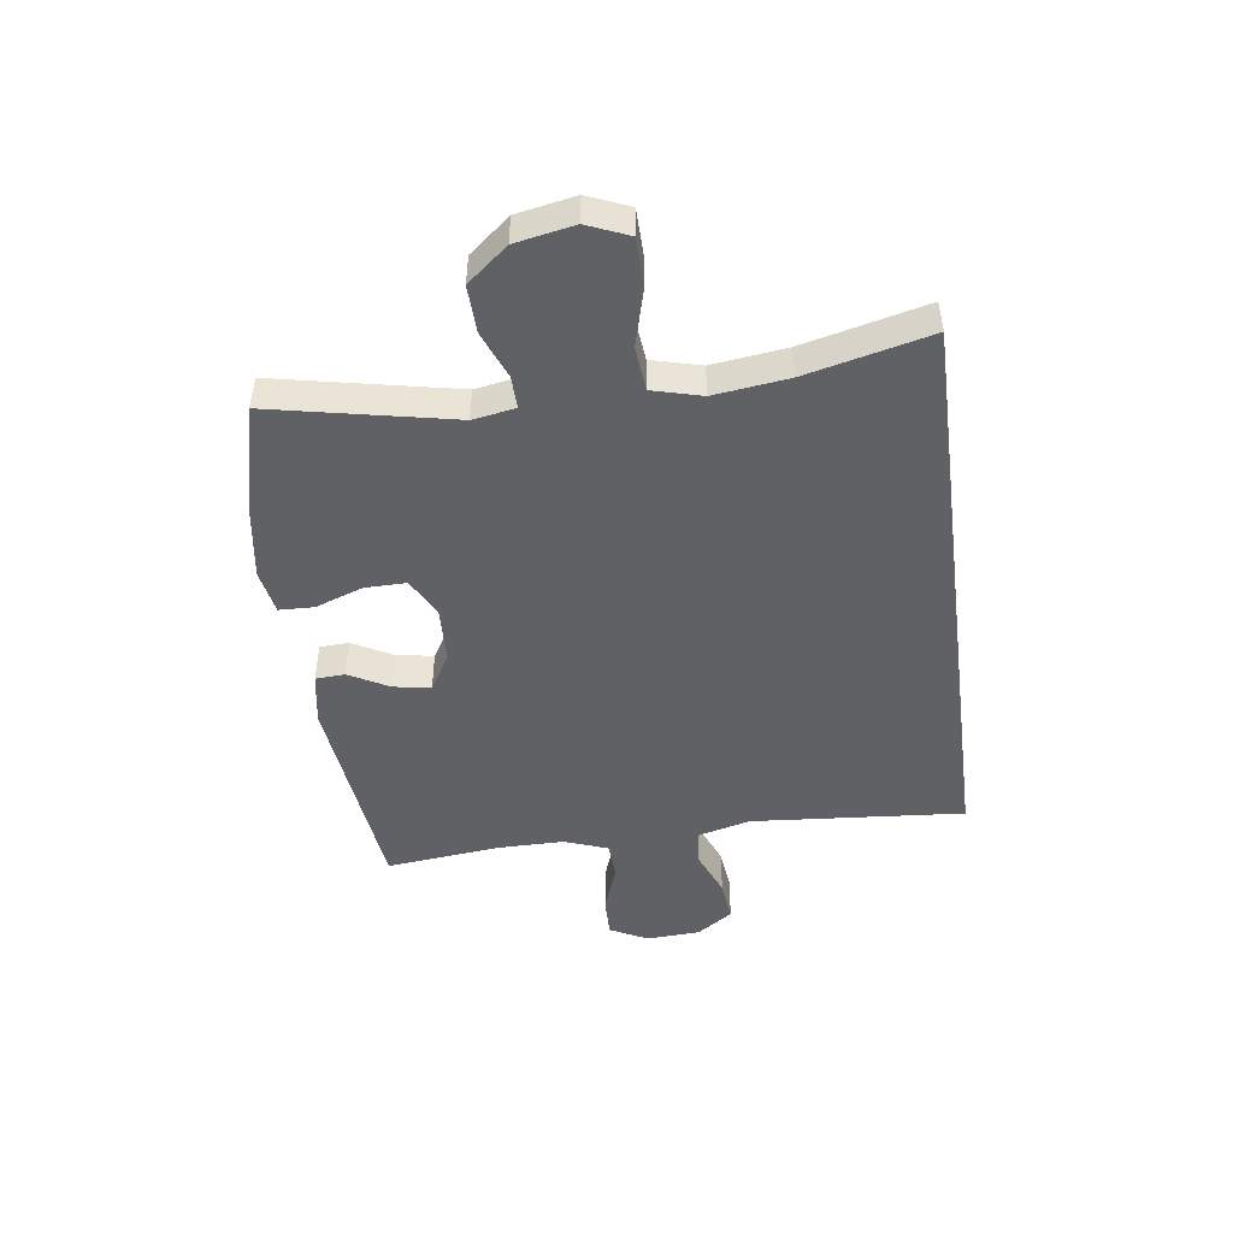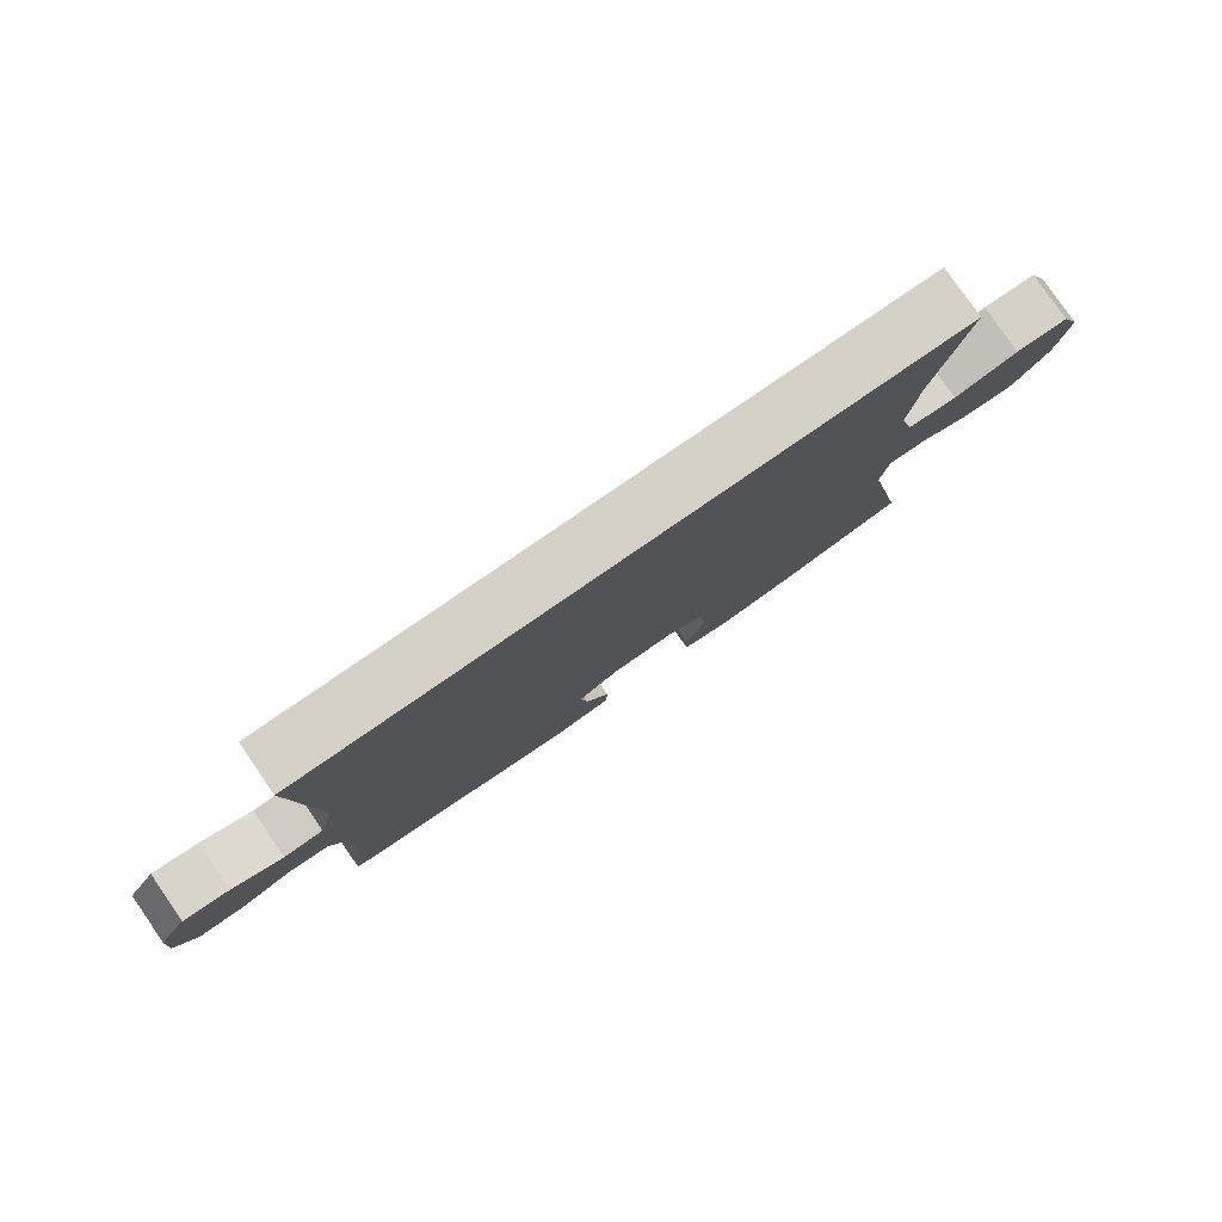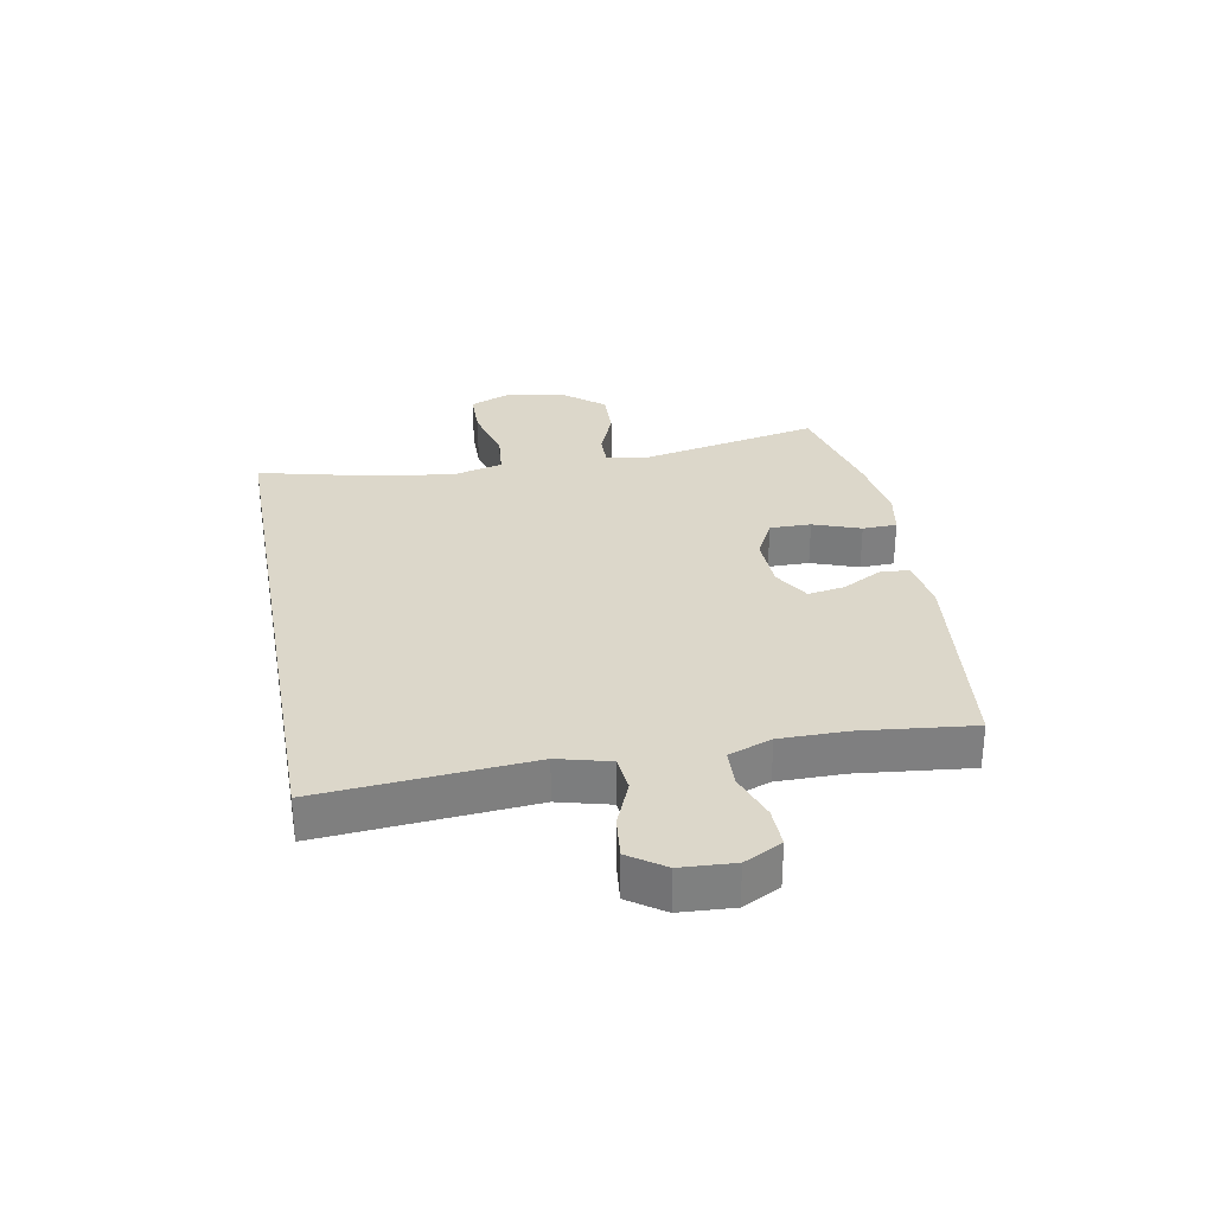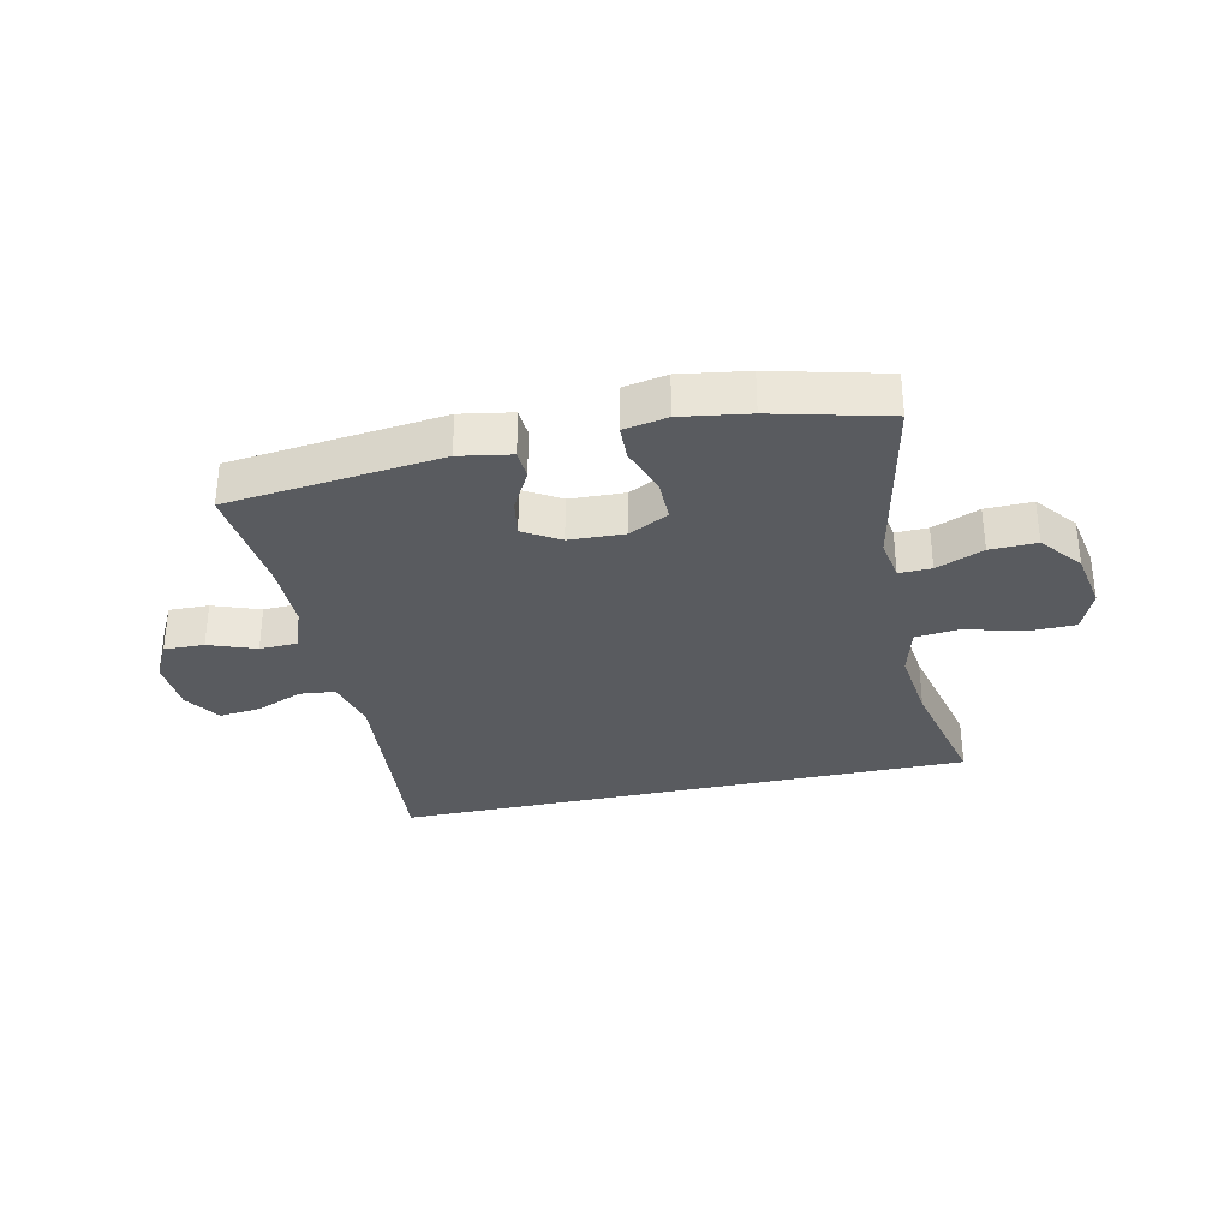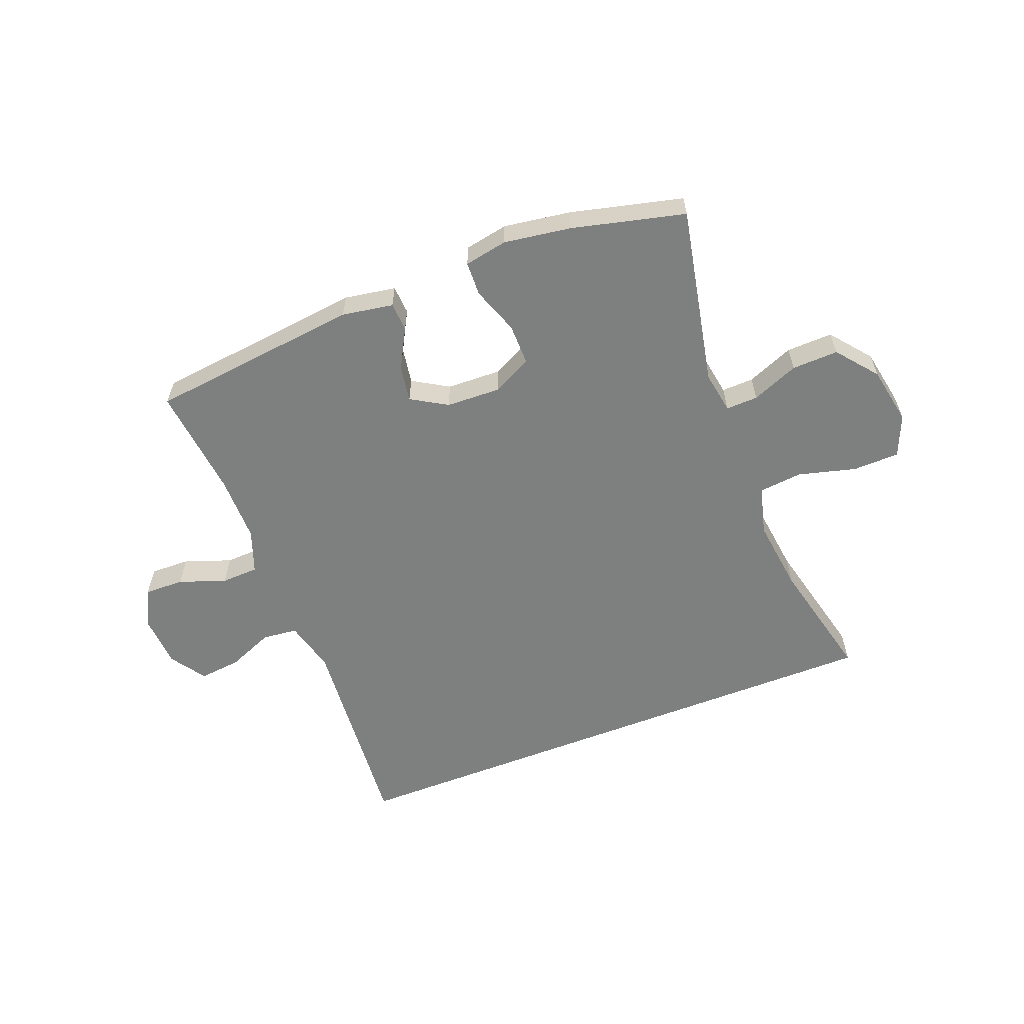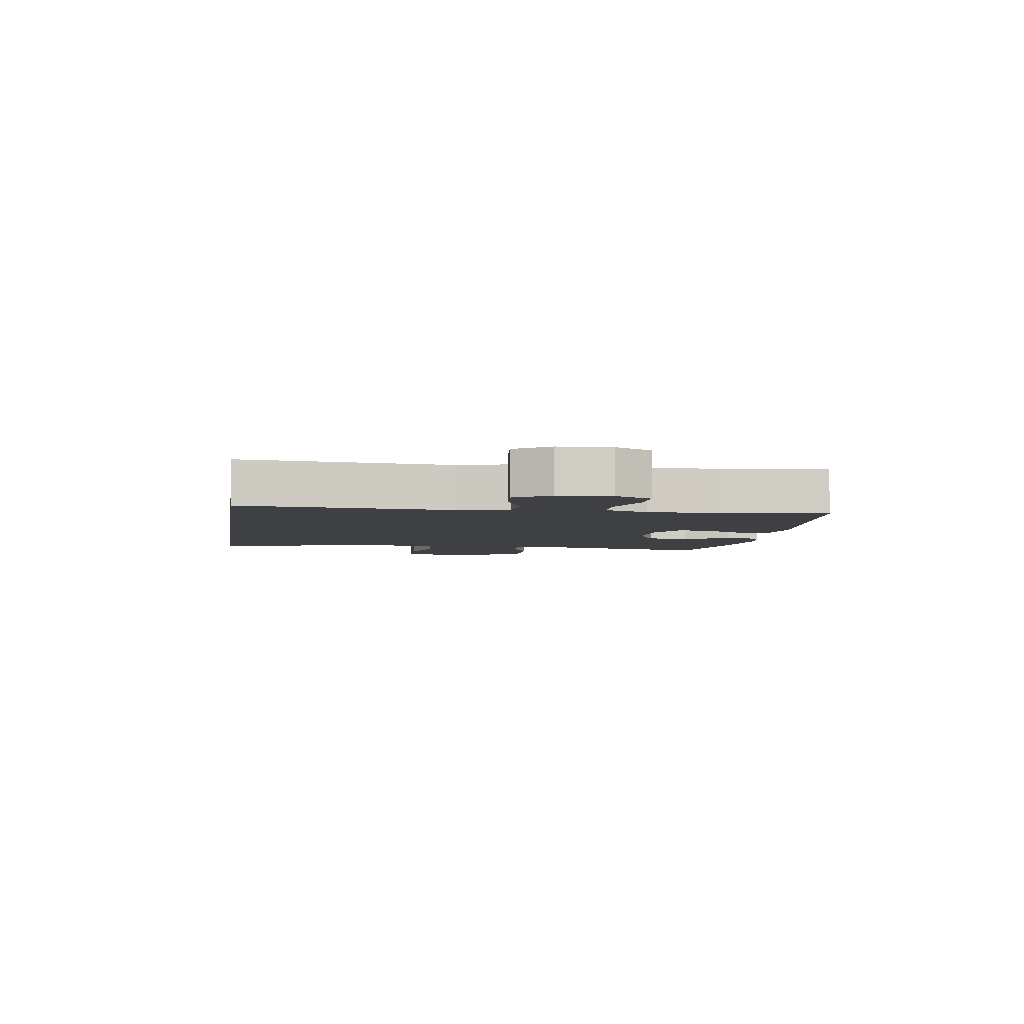
<metadata>
{"format":"obj","ext":"obj","renderer":"f3d","projection":"perspective","resolution":1024,"background":"white","views":[{"elev":-47.9,"azim":-82.3,"up":"+Y"},{"elev":79.7,"azim":145.4,"up":"+Z"},{"elev":30.5,"azim":79.6,"up":"+Y"},{"elev":-32.7,"azim":-167.9,"up":"+Y"},{"elev":-59.6,"azim":-158.7,"up":"+Y"},{"elev":-4.8,"azim":81.3,"up":"+Y"}]}
</metadata>
<code>
o path2296
v -0.5058 0.0375 0.5105
v -0.4547 0.0375 0.2967
v -0.4386 0.0375 0.1683
v -0.461 0.0375 0.08318
v -0.5373 0.0375 0.07564
v -0.6372 0.0375 0.1024
v -0.7187 0.0375 0.1008
v -0.7487 0.0375 0.02889
v -0.7296 0.0375 -0.07267
v -0.6727 0.0375 -0.1426
v -0.5918 0.0375 -0.1402
v -0.5103 0.0375 -0.1071
v -0.4543 0.0375 -0.1055
v -0.442 0.0375 -0.1787
v -0.5058 0.0375 -0.4912
v -0.3093 0.0375 -0.5394
v -0.1922 0.0375 -0.5569
v -0.1167 0.0375 -0.5427
v -0.1147 0.0375 -0.4829
v -0.1442 0.0375 -0.4008
v -0.145 0.0375 -0.329
v -0.077 0.0375 -0.294
v 0.01884 0.0375 -0.2975
v 0.08145 0.0375 -0.3349
v 0.07117 0.0375 -0.3984
v 0.03386 0.0375 -0.4675
v 0.03683 0.0375 -0.5181
v 0.1263 0.0375 -0.5332
v 0.4961 0.0375 -0.4912
v 0.4752 0.0375 -0.296
v 0.475 0.0375 -0.1795
v 0.5026 0.0375 -0.1043
v 0.5677 0.0375 -0.1018
v 0.6492 0.0375 -0.131
v 0.7184 0.0375 -0.1327
v 0.7518 0.0375 -0.06743
v 0.7462 0.0375 0.02561
v 0.7041 0.0375 0.0874
v 0.6317 0.0375 0.07959
v 0.5515 0.0375 0.04648
v 0.49 0.0375 0.05299
v 0.4665 0.0375 0.1436
v 0.4961 0.0375 0.5105
v -0.5058 -0.0375 0.5105
v -0.4547 -0.0375 0.2967
v -0.4386 -0.0375 0.1683
v -0.461 -0.0375 0.08318
v -0.5373 -0.0375 0.07564
v -0.6372 -0.0375 0.1024
v -0.7187 -0.0375 0.1008
v -0.7487 -0.0375 0.02889
v -0.7296 -0.0375 -0.07267
v -0.6727 -0.0375 -0.1426
v -0.5918 -0.0375 -0.1402
v -0.5103 -0.0375 -0.1071
v -0.4543 -0.0375 -0.1055
v -0.442 -0.0375 -0.1787
v -0.5058 -0.0375 -0.4912
v -0.3093 -0.0375 -0.5394
v -0.1922 -0.0375 -0.5569
v -0.1167 -0.0375 -0.5427
v -0.1147 -0.0375 -0.4829
v -0.1442 -0.0375 -0.4008
v -0.145 -0.0375 -0.329
v -0.077 -0.0375 -0.294
v 0.01884 -0.0375 -0.2975
v 0.08145 -0.0375 -0.3349
v 0.07117 -0.0375 -0.3984
v 0.03386 -0.0375 -0.4675
v 0.03683 -0.0375 -0.5181
v 0.1263 -0.0375 -0.5332
v 0.4961 -0.0375 -0.4912
v 0.4752 -0.0375 -0.296
v 0.475 -0.0375 -0.1795
v 0.5026 -0.0375 -0.1043
v 0.5677 -0.0375 -0.1018
v 0.6492 -0.0375 -0.131
v 0.7184 -0.0375 -0.1327
v 0.7518 -0.0375 -0.06743
v 0.7462 -0.0375 0.02561
v 0.7041 -0.0375 0.0874
v 0.6317 -0.0375 0.07959
v 0.5515 -0.0375 0.04648
v 0.49 -0.0375 0.05299
v 0.4665 -0.0375 0.1436
v 0.4961 -0.0375 0.5105
v -0.3093 0.0375 -0.5394
v -0.1922 0.0375 -0.5569
v -0.1167 0.0375 -0.5427
v -0.1167 0.0375 -0.5427
v -0.1147 0.0375 -0.4829
v 0.03683 0.0375 -0.5181
v 0.03683 0.0375 -0.5181
v 0.1263 0.0375 -0.5332
v 0.03386 0.0375 -0.4675
v -0.5058 0.0375 -0.4912
v -0.5058 0.0375 -0.4912
v 0.4961 0.0375 -0.4912
v 0.4961 0.0375 -0.4912
v -0.1442 0.0375 -0.4008
v 0.07117 0.0375 -0.3984
v 0.4752 0.0375 -0.296
v -0.145 0.0375 -0.329
v -0.145 0.0375 -0.329
v 0.08145 0.0375 -0.3349
v 0.08145 0.0375 -0.3349
v 0.01884 0.0375 -0.2975
v -0.077 0.0375 -0.294
v 0.475 0.0375 -0.1795
v -0.442 0.0375 -0.1787
v 0.5026 0.0375 -0.1043
v 0.5026 0.0375 -0.1043
v -0.4543 0.0375 -0.1055
v -0.4543 0.0375 -0.1055
v -0.7296 0.0375 -0.07267
v -0.6727 0.0375 -0.1426
v -0.5918 0.0375 -0.1402
v -0.5103 0.0375 -0.1071
v 0.6492 0.0375 -0.131
v 0.7184 0.0375 -0.1327
v 0.7184 0.0375 -0.1327
v 0.7518 0.0375 -0.06743
v 0.5677 0.0375 -0.1018
v -0.7487 0.0375 0.02889
v 0.7462 0.0375 0.02561
v 0.7041 0.0375 0.0874
v 0.7041 0.0375 0.0874
v -0.7187 0.0375 0.1008
v -0.7187 0.0375 0.1008
v 0.5515 0.0375 0.04648
v 0.49 0.0375 0.05299
v 0.49 0.0375 0.05299
v 0.6317 0.0375 0.07959
v 0.4665 0.0375 0.1436
v -0.6372 0.0375 0.1024
v -0.5373 0.0375 0.07564
v -0.461 0.0375 0.08318
v -0.461 0.0375 0.08318
v -0.4386 0.0375 0.1683
v -0.4547 0.0375 0.2967
v -0.5058 0.0375 0.5105
v -0.5058 0.0375 0.5105
v 0.4961 0.0375 0.5105
v 0.4961 0.0375 0.5105
v -0.3093 -0.0375 -0.5394
v -0.1922 -0.0375 -0.5569
v -0.1167 -0.0375 -0.5427
v -0.1167 -0.0375 -0.5427
v -0.1147 -0.0375 -0.4829
v 0.03683 -0.0375 -0.5181
v 0.03683 -0.0375 -0.5181
v 0.1263 -0.0375 -0.5332
v 0.03386 -0.0375 -0.4675
v -0.5058 -0.0375 -0.4912
v -0.5058 -0.0375 -0.4912
v 0.4961 -0.0375 -0.4912
v 0.4961 -0.0375 -0.4912
v -0.1442 -0.0375 -0.4008
v 0.07117 -0.0375 -0.3984
v 0.4752 -0.0375 -0.296
v -0.145 -0.0375 -0.329
v -0.145 -0.0375 -0.329
v 0.08145 -0.0375 -0.3349
v 0.08145 -0.0375 -0.3349
v 0.01884 -0.0375 -0.2975
v -0.077 -0.0375 -0.294
v 0.475 -0.0375 -0.1795
v -0.442 -0.0375 -0.1787
v 0.5026 -0.0375 -0.1043
v 0.5026 -0.0375 -0.1043
v -0.4543 -0.0375 -0.1055
v -0.4543 -0.0375 -0.1055
v -0.7296 -0.0375 -0.07267
v -0.6727 -0.0375 -0.1426
v -0.5918 -0.0375 -0.1402
v -0.5103 -0.0375 -0.1071
v 0.6492 -0.0375 -0.131
v 0.7184 -0.0375 -0.1327
v 0.7184 -0.0375 -0.1327
v 0.7518 -0.0375 -0.06743
v 0.5677 -0.0375 -0.1018
v -0.7487 -0.0375 0.02889
v 0.7462 -0.0375 0.02561
v 0.7041 -0.0375 0.0874
v 0.7041 -0.0375 0.0874
v -0.7187 -0.0375 0.1008
v -0.7187 -0.0375 0.1008
v 0.5515 -0.0375 0.04648
v 0.49 -0.0375 0.05299
v 0.49 -0.0375 0.05299
v 0.6317 -0.0375 0.07959
v 0.4665 -0.0375 0.1436
v -0.6372 -0.0375 0.1024
v -0.5373 -0.0375 0.07564
v -0.461 -0.0375 0.08318
v -0.461 -0.0375 0.08318
v -0.4386 -0.0375 0.1683
v -0.4547 -0.0375 0.2967
v -0.5058 -0.0375 0.5105
v -0.5058 -0.0375 0.5105
v 0.4961 -0.0375 0.5105
v 0.4961 -0.0375 0.5105
f 197 192 198
f 153 152 159
f 194 193 175
f 156 160 152
f 161 166 168
f 150 152 153
f 160 163 152
f 165 192 197
f 175 193 173
f 145 168 154
f 198 201 199
f 158 161 145
f 166 197 195
f 171 195 176
f 175 173 174
f 181 177 191
f 182 193 186
f 145 161 168
f 173 193 182
f 176 194 175
f 146 158 145
f 159 152 163
f 165 167 189
f 191 177 183
f 167 163 160
f 183 177 180
f 163 167 165
f 180 177 178
f 168 166 171
f 166 195 171
f 191 183 184
f 165 189 192
f 176 195 194
f 165 197 166
f 189 169 188
f 158 146 149
f 198 192 201
f 149 146 147
f 188 181 191
f 167 169 189
f 169 181 188
f 16 17 60 59
f 17 90 148 60
f 18 19 62 61
f 93 28 71 151
f 26 27 70 69
f 97 16 59 155
f 28 99 157 71
f 19 20 63 62
f 25 26 69 68
f 29 30 73 72
f 20 104 162 63
f 106 25 68 164
f 23 24 67 66
f 21 22 65 64
f 22 23 66 65
f 30 31 74 73
f 14 15 58 57
f 31 112 170 74
f 114 14 57 172
f 9 10 53 52
f 10 11 54 53
f 11 12 55 54
f 34 121 179 77
f 35 36 79 78
f 33 34 77 76
f 12 13 56 55
f 32 33 76 75
f 8 9 52 51
f 36 37 80 79
f 37 127 185 80
f 129 8 51 187
f 40 132 190 83
f 39 40 83 82
f 38 39 82 81
f 41 42 85 84
f 6 7 50 49
f 5 6 49 48
f 138 5 48 196
f 3 4 47 46
f 2 3 46 45
f 142 2 45 200
f 144 1 44 202
f 42 43 86 85
f 139 140 134
f 95 101 94
f 136 117 135
f 98 94 102
f 103 110 108
f 92 95 94
f 102 94 105
f 107 139 134
f 117 115 135
f 87 96 110
f 140 141 143
f 100 87 103
f 108 137 139
f 113 118 137
f 117 116 115
f 123 133 119
f 124 128 135
f 87 110 103
f 115 124 135
f 118 117 136
f 88 87 100
f 101 105 94
f 107 131 109
f 133 125 119
f 109 102 105
f 125 122 119
f 105 107 109
f 122 120 119
f 110 113 108
f 108 113 137
f 133 126 125
f 107 134 131
f 118 136 137
f 107 108 139
f 131 130 111
f 100 91 88
f 140 143 134
f 91 89 88
f 130 133 123
f 109 131 111
f 111 130 123

</code>
